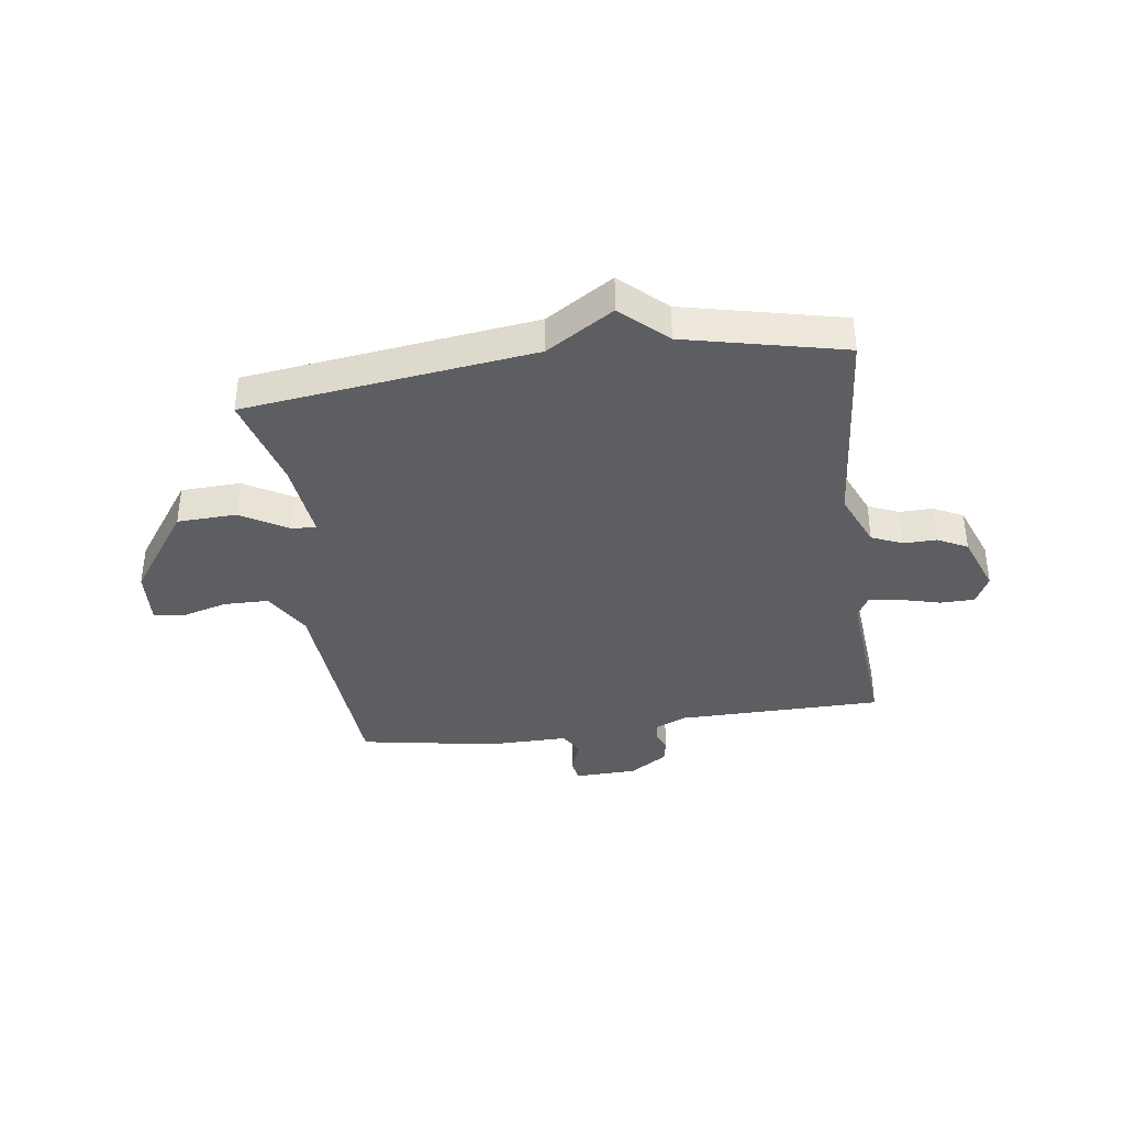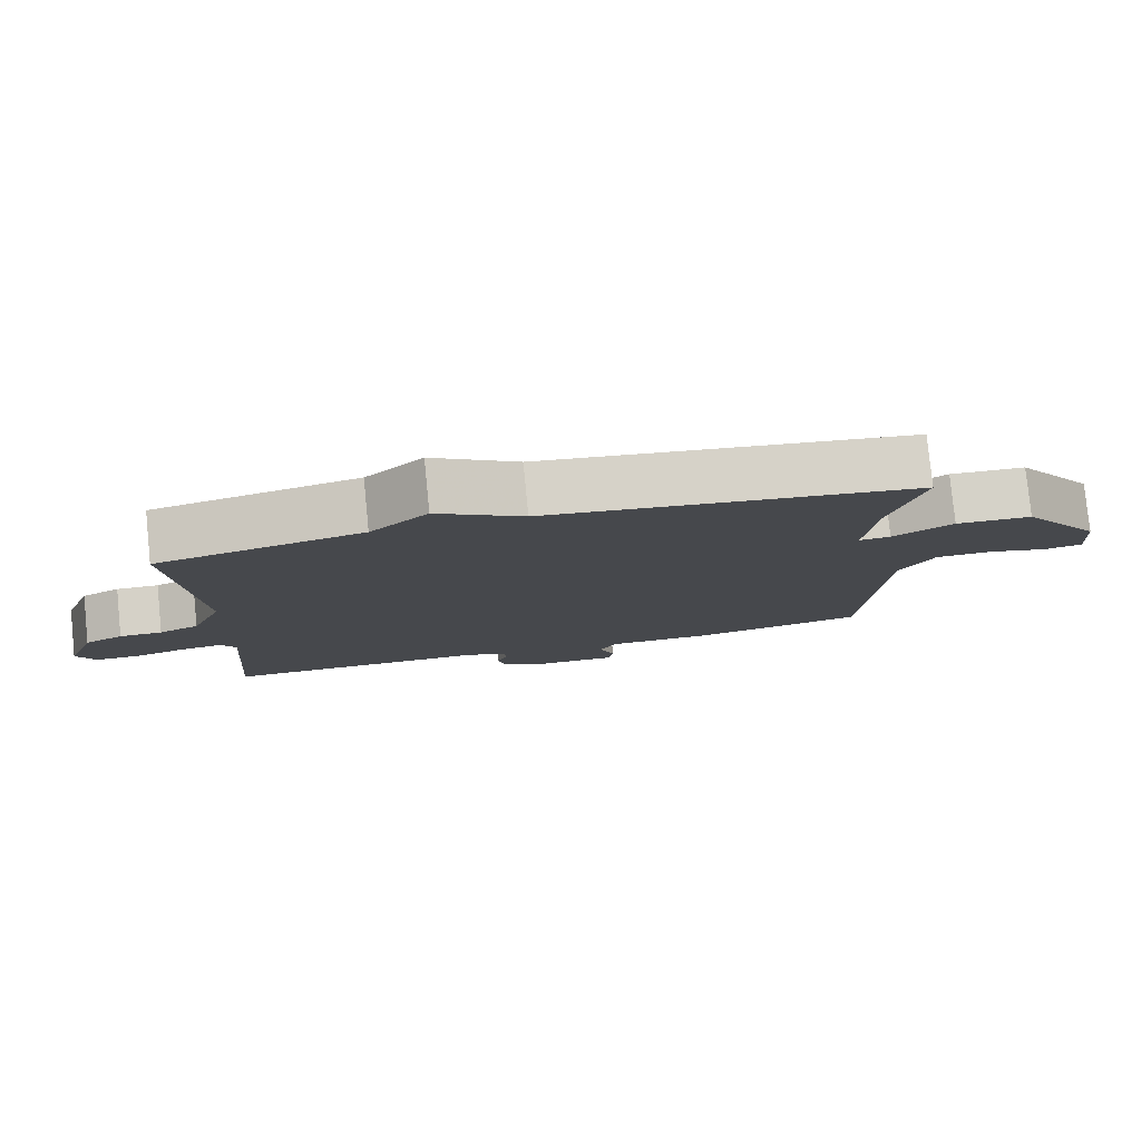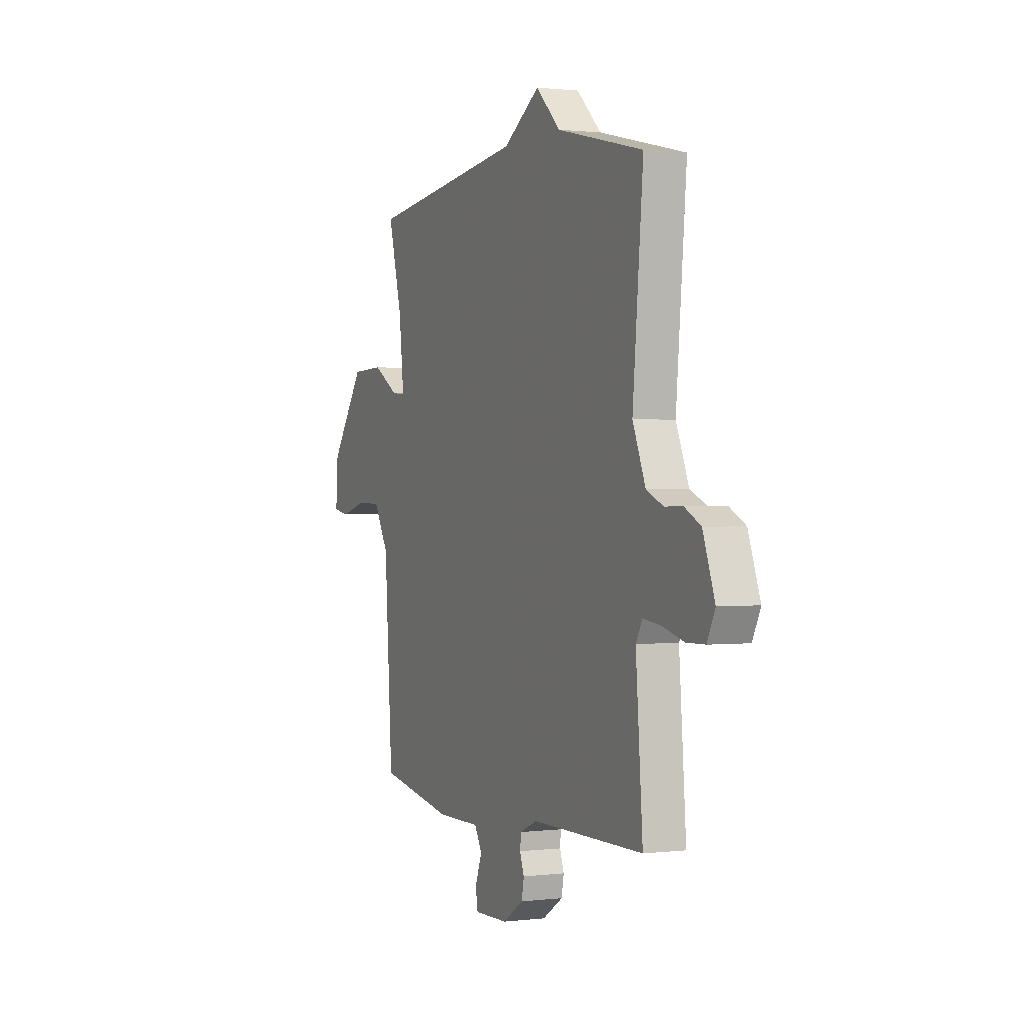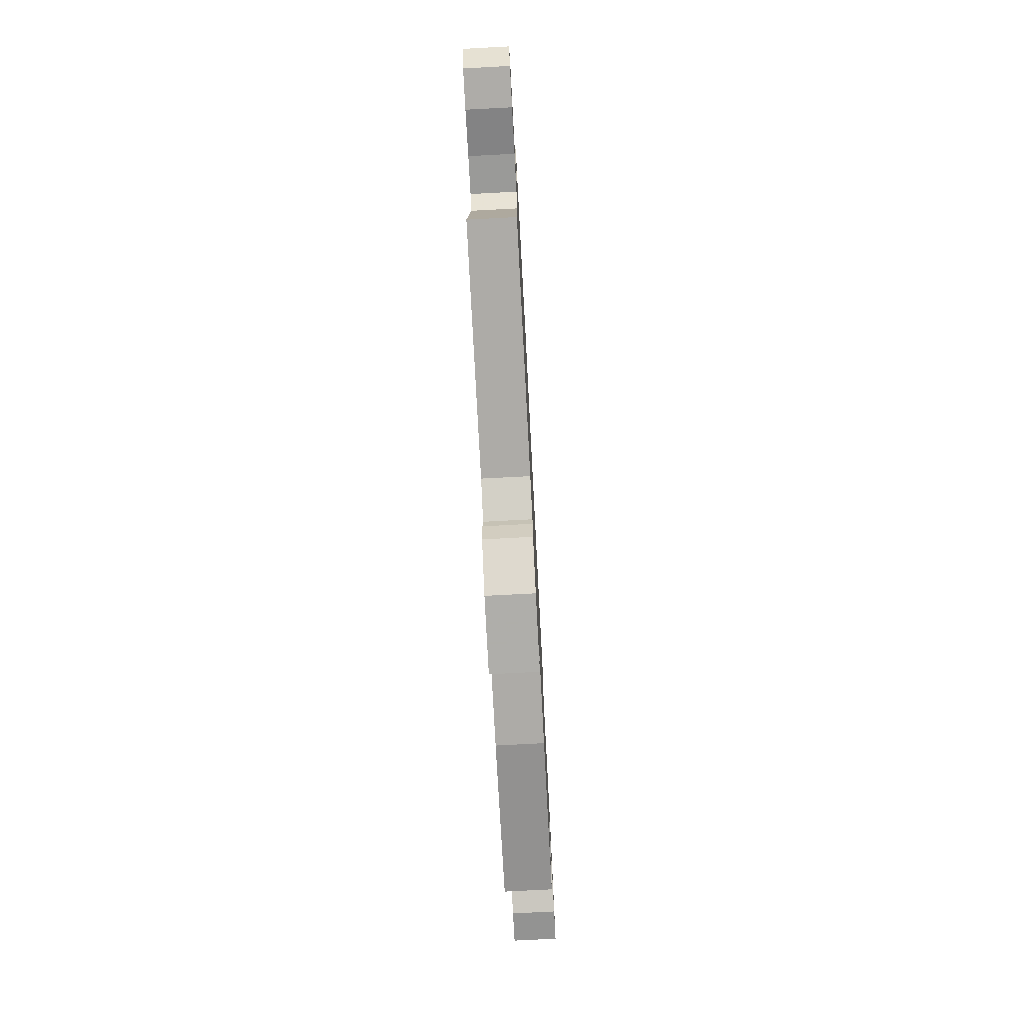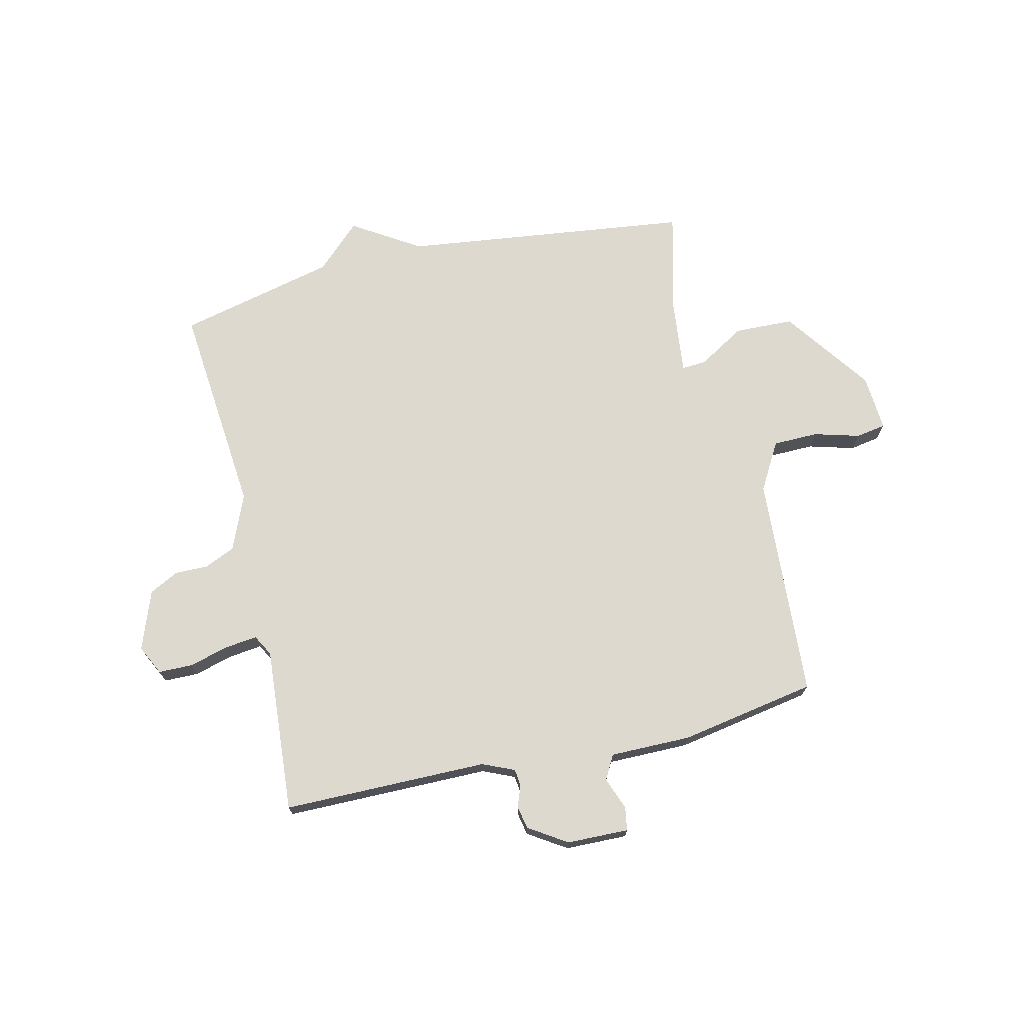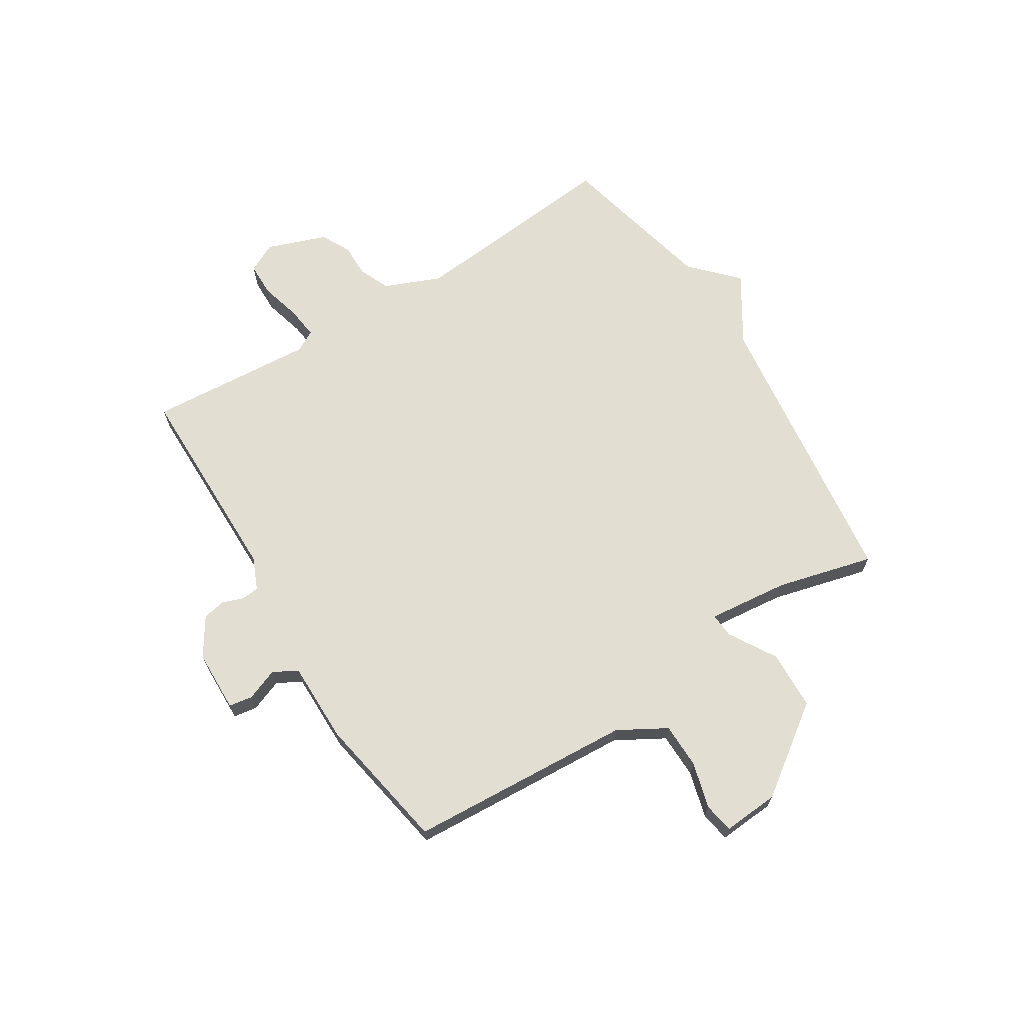
<metadata>
{"format":"obj","ext":"obj","renderer":"f3d","projection":"perspective","resolution":1024,"background":"white","views":[{"elev":-37.4,"azim":8.1,"up":"+Y"},{"elev":79.5,"azim":174.3,"up":"+Z"},{"elev":0.9,"azim":66.1,"up":"+Z"},{"elev":-76.0,"azim":93.0,"up":"+Z"},{"elev":71.7,"azim":166.7,"up":"+Y"},{"elev":67.8,"azim":-122.2,"up":"+Y"}]}
</metadata>
<code>
v 0.5 0.07 -0.5
v 0.132 0.07 -0.503
v 0.075 0.07 -0.528
v 0.072 0.07 -0.559
v 0.086 0.07 -0.597
v 0.078 0.07 -0.638
v 0.01 0.07 -0.682
v -0.101 0.07 -0.685
v -0.108 0.07 -0.643
v -0.086 0.07 -0.585
v -0.11 0.07 -0.542
v -0.255 0.07 -0.543
v -0.5 0.07 -0.5
v -0.526 0.07 -0.099
v -0.575 0.07 -0.014
v -0.656 0.07 -0.013
v -0.738 0.07 -0.036
v -0.792 0.07 -0.027
v -0.785 0.07 0.074
v -0.673 0.07 0.232
v -0.567 0.07 0.236
v -0.483 0.07 0.186
v -0.439 0.07 0.183
v -0.455 0.07 0.328
v -0.5 0.07 0.5
v 0.017 0.07 0.566
v 0.137 0.07 0.642
v 0.217 0.07 0.566
v 0.5 0.07 0.5
v 0.466 0.07 0.119
v 0.508 0.07 0.019
v 0.563 0.07 -0.005
v 0.622 0.07 -0.004
v 0.675 0.07 -0.031
v 0.714 0.07 -0.137
v 0.688 0.07 -0.19
v 0.627 0.07 -0.191
v 0.556 0.07 -0.172
v 0.498 0.07 -0.165
v 0.477 0.07 -0.203
v 0.5 0 -0.5
v 0.132 0 -0.503
v 0.075 0 -0.528
v 0.072 0 -0.559
v 0.086 0 -0.597
v 0.078 0 -0.638
v 0.01 0 -0.682
v -0.101 0 -0.685
v -0.108 0 -0.643
v -0.086 0 -0.585
v -0.11 0 -0.542
v -0.255 0 -0.543
v -0.5 0 -0.5
v -0.526 0 -0.099
v -0.575 0 -0.014
v -0.656 0 -0.013
v -0.738 0 -0.036
v -0.792 0 -0.027
v -0.785 0 0.074
v -0.673 0 0.232
v -0.567 0 0.236
v -0.483 0 0.186
v -0.439 0 0.183
v -0.455 0 0.328
v -0.5 0 0.5
v 0.017 0 0.566
v 0.137 0 0.642
v 0.217 0 0.566
v 0.5 0 0.5
v 0.466 0 0.119
v 0.508 0 0.019
v 0.563 0 -0.005
v 0.622 0 -0.004
v 0.675 0 -0.031
v 0.714 0 -0.137
v 0.688 0 -0.19
v 0.627 0 -0.191
v 0.556 0 -0.172
v 0.498 0 -0.165
v 0.477 0 -0.203
f 36 37 38
f 35 36 38
f 34 35 38
f 33 34 38
f 32 33 38
f 31 32 38 39
f 30 31 39 40
f 28 29 30
f 28 30 40
f 27 28 40
f 26 27 40
f 40 1 2
f 26 40 2
f 25 26 2
f 24 25 2
f 20 21 22
f 19 20 22
f 18 19 22
f 17 18 22
f 16 17 22
f 15 16 22 23
f 14 15 23
f 13 14 23
f 12 13 23
f 11 12 23
f 24 2 3
f 23 24 3
f 11 23 3
f 10 11 3
f 8 9 10
f 7 8 10
f 6 7 10
f 5 6 10
f 4 5 10
f 3 4 10
f 78 77 76
f 78 76 75
f 78 75 74
f 78 74 73
f 78 73 72
f 79 78 72 71
f 80 79 71 70
f 70 69 68
f 80 70 68
f 80 68 67
f 80 67 66
f 42 41 80
f 42 80 66
f 42 66 65
f 42 65 64
f 62 61 60
f 62 60 59
f 62 59 58
f 62 58 57
f 62 57 56
f 63 62 56 55
f 63 55 54
f 63 54 53
f 63 53 52
f 63 52 51
f 43 42 64
f 43 64 63
f 43 63 51
f 43 51 50
f 50 49 48
f 50 48 47
f 50 47 46
f 50 46 45
f 50 45 44
f 50 44 43
f 1 41 42 2
f 2 42 43 3
f 3 43 44 4
f 4 44 45 5
f 5 45 46 6
f 6 46 47 7
f 7 47 48 8
f 8 48 49 9
f 9 49 50 10
f 10 50 51 11
f 11 51 52 12
f 12 52 53 13
f 13 53 54 14
f 14 54 55 15
f 15 55 56 16
f 16 56 57 17
f 17 57 58 18
f 18 58 59 19
f 19 59 60 20
f 20 60 61 21
f 21 61 62 22
f 22 62 63 23
f 23 63 64 24
f 24 64 65 25
f 25 65 66 26
f 26 66 67 27
f 27 67 68 28
f 28 68 69 29
f 29 69 70 30
f 30 70 71 31
f 31 71 72 32
f 32 72 73 33
f 33 73 74 34
f 34 74 75 35
f 35 75 76 36
f 36 76 77 37
f 37 77 78 38
f 38 78 79 39
f 39 79 80 40
f 40 80 41 1

</code>
